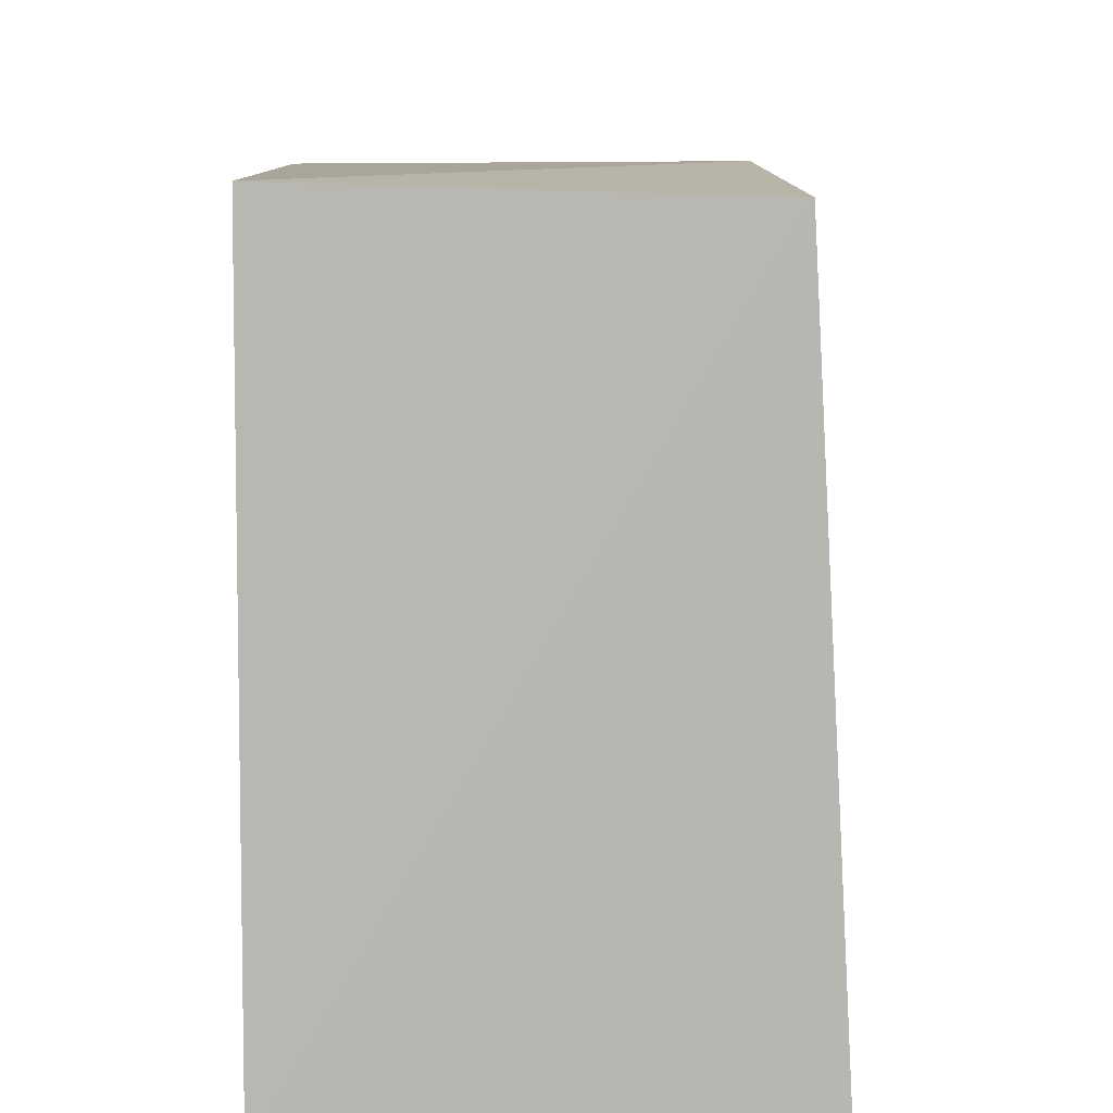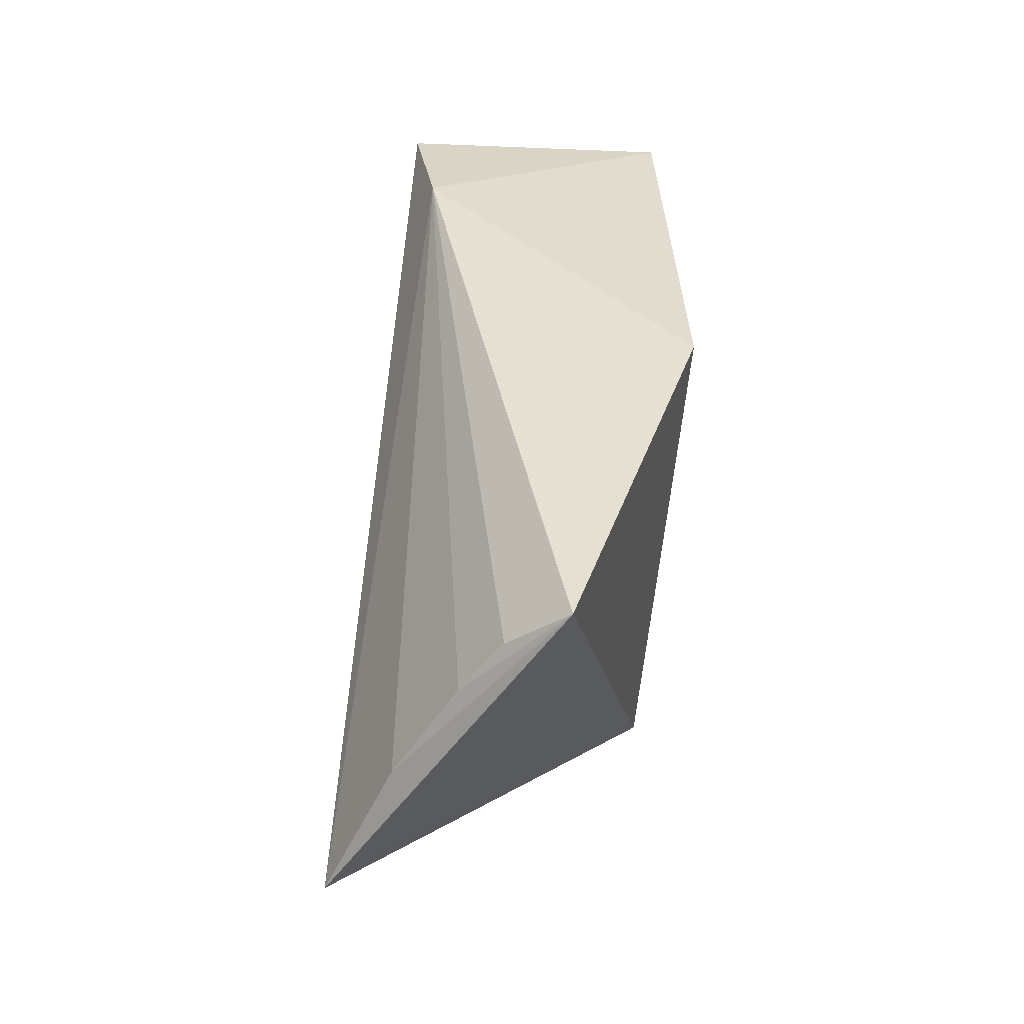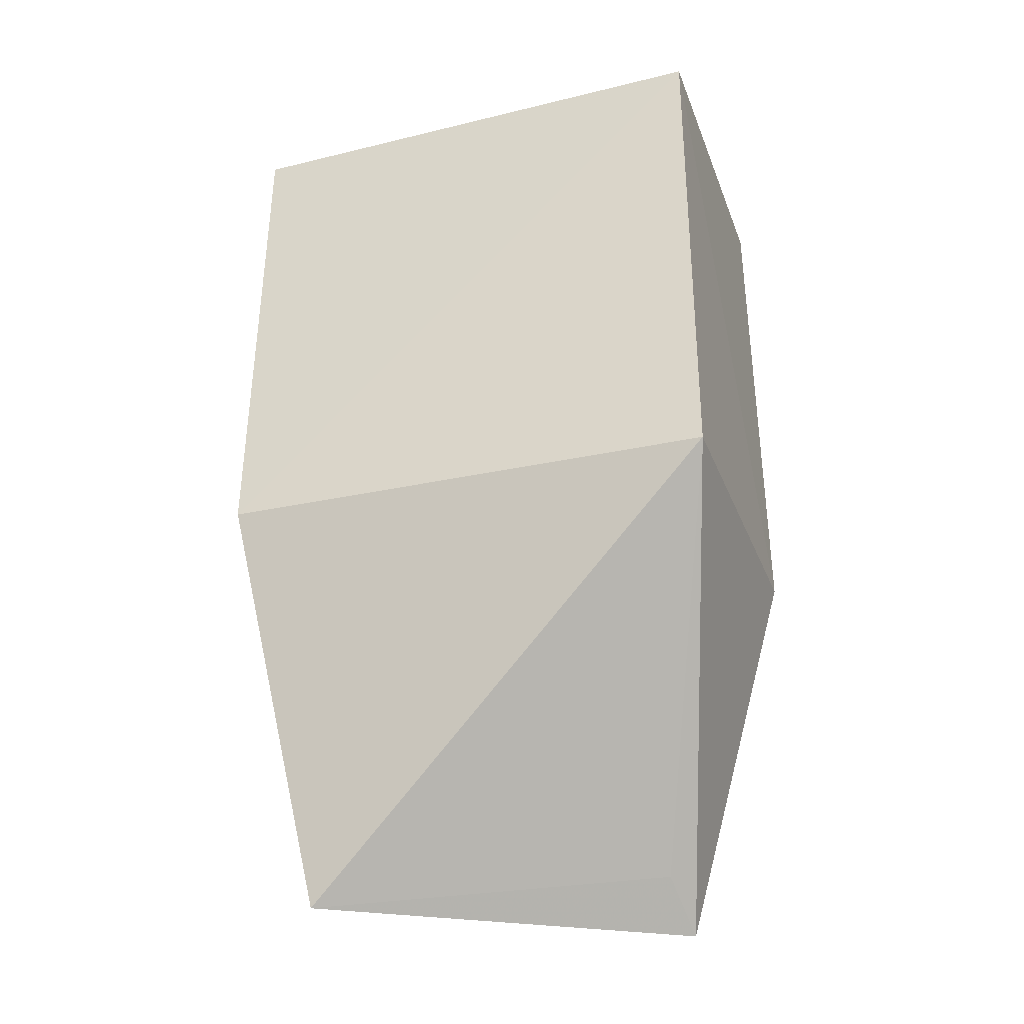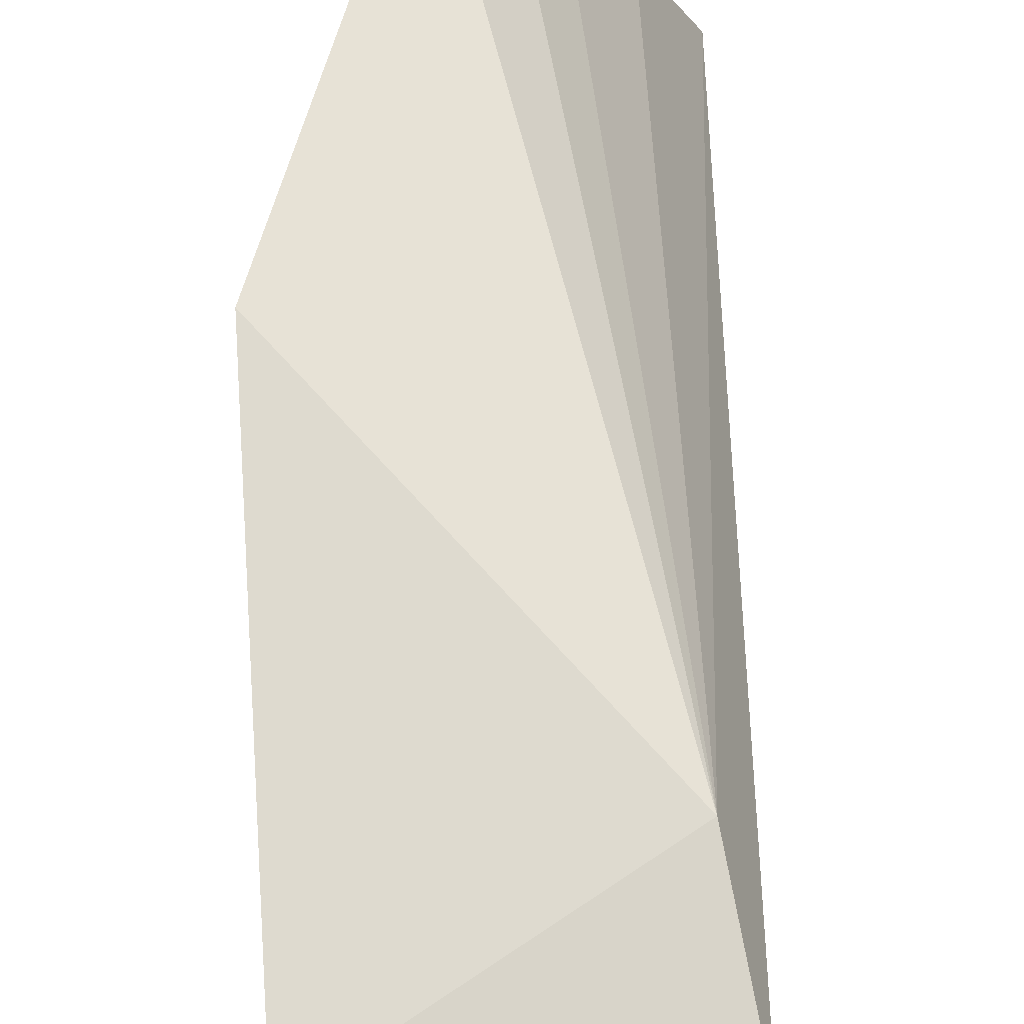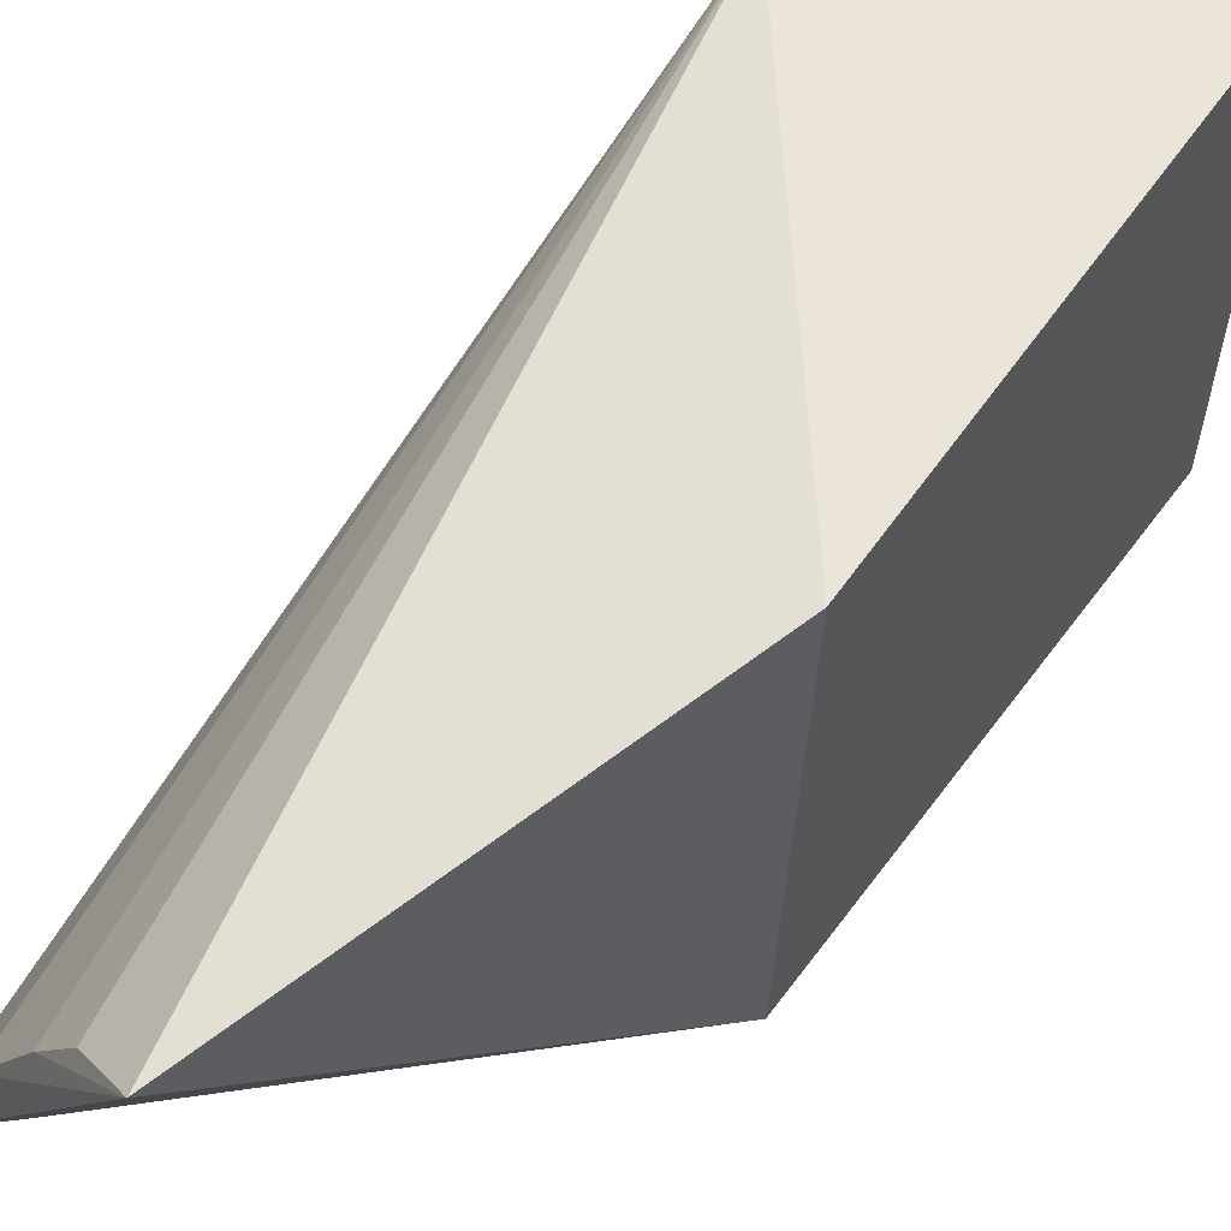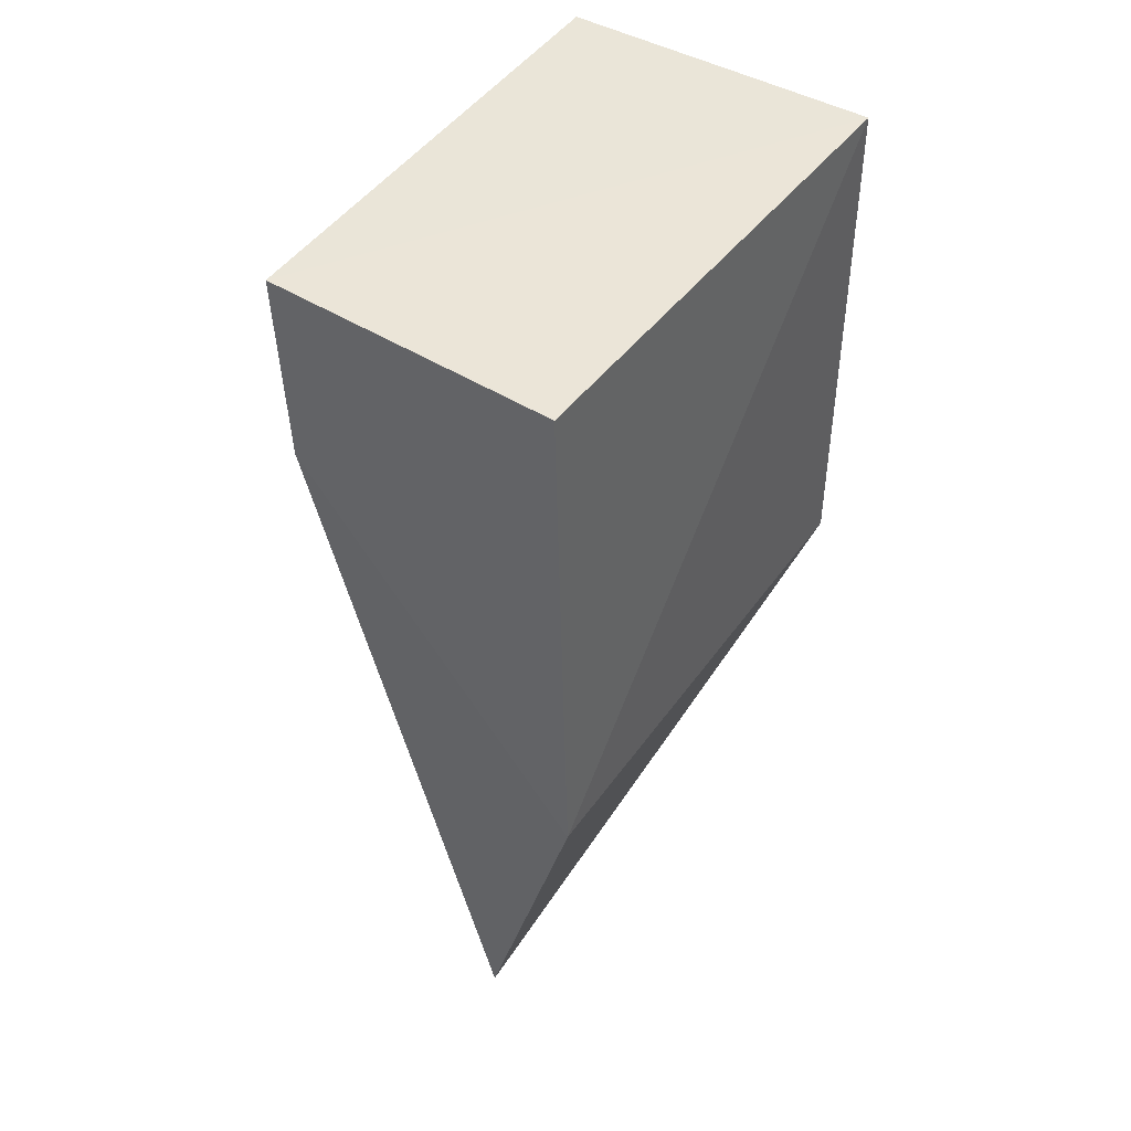
<metadata>
{"format":"obj","ext":"obj","renderer":"f3d","projection":"perspective","resolution":1024,"background":"white","views":[{"elev":7.7,"azim":-179.5,"up":"+Z"},{"elev":-56.3,"azim":-3.5,"up":"+Y"},{"elev":-32.2,"azim":108.9,"up":"+Y"},{"elev":70.3,"azim":177.5,"up":"+Z"},{"elev":59.1,"azim":36.2,"up":"+Z"},{"elev":44.7,"azim":34.0,"up":"+Y"}]}
</metadata>
<code>
v -0.01614 0.04411 0.0905
v -0.01506 0.002586 0.09058
v -0.01614 0.04411 0.0487
v -0.04235 0.04416 0.04885
v -0.04021 0.04457 0.08985
v -0.04343 -0.03021 0.05791
v -0.03821 0.03085 0.09114
v -0.01614 0.002308 0.0487
v -0.04332 0.002285 0.04855
v -0.02588 -0.03042 0.08634
v -0.03372 -0.02887 0.07766
v -0.03883 -0.02637 0.05877
v -0.03056 -0.02882 0.08216
v -0.03846 -0.02917 0.06954
f 1 2 3
f 5 1 3
f 5 3 4
f 7 2 1
f 7 1 5
f 7 5 6
f 8 3 2
f 9 6 5
f 9 5 4
f 9 8 6
f 9 4 3
f 9 3 8
f 10 2 7
f 10 8 2
f 12 10 6
f 12 6 8
f 12 8 10
f 13 11 10
f 13 10 7
f 13 7 11
f 14 11 7
f 14 7 6
f 14 6 10
f 14 10 11

</code>
